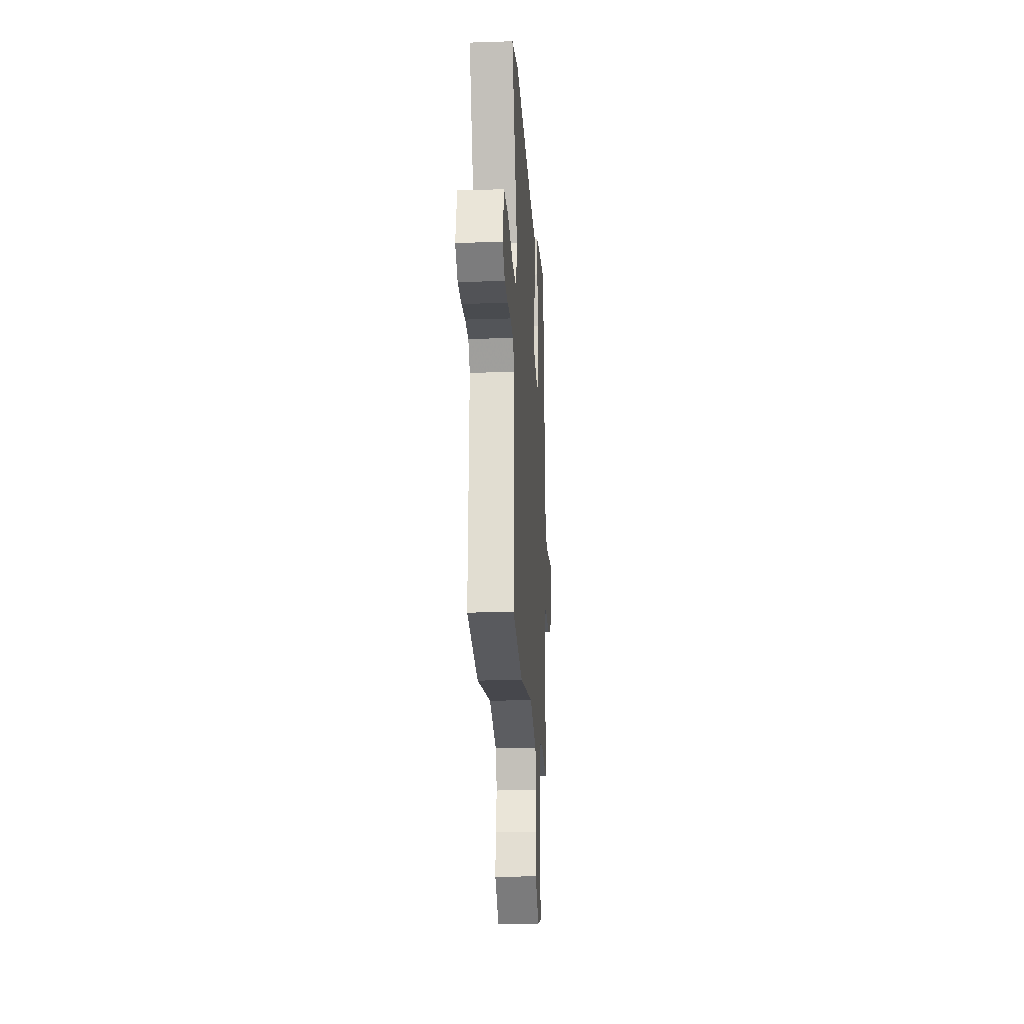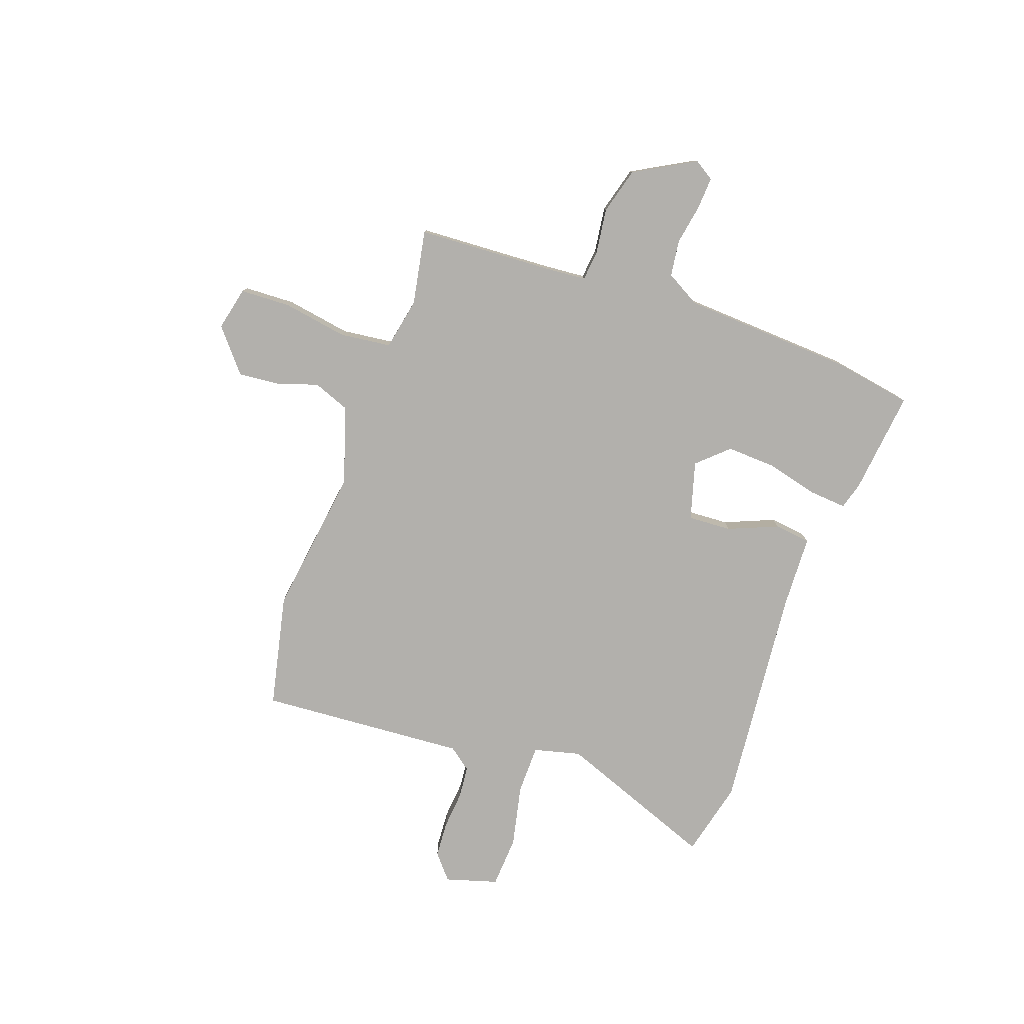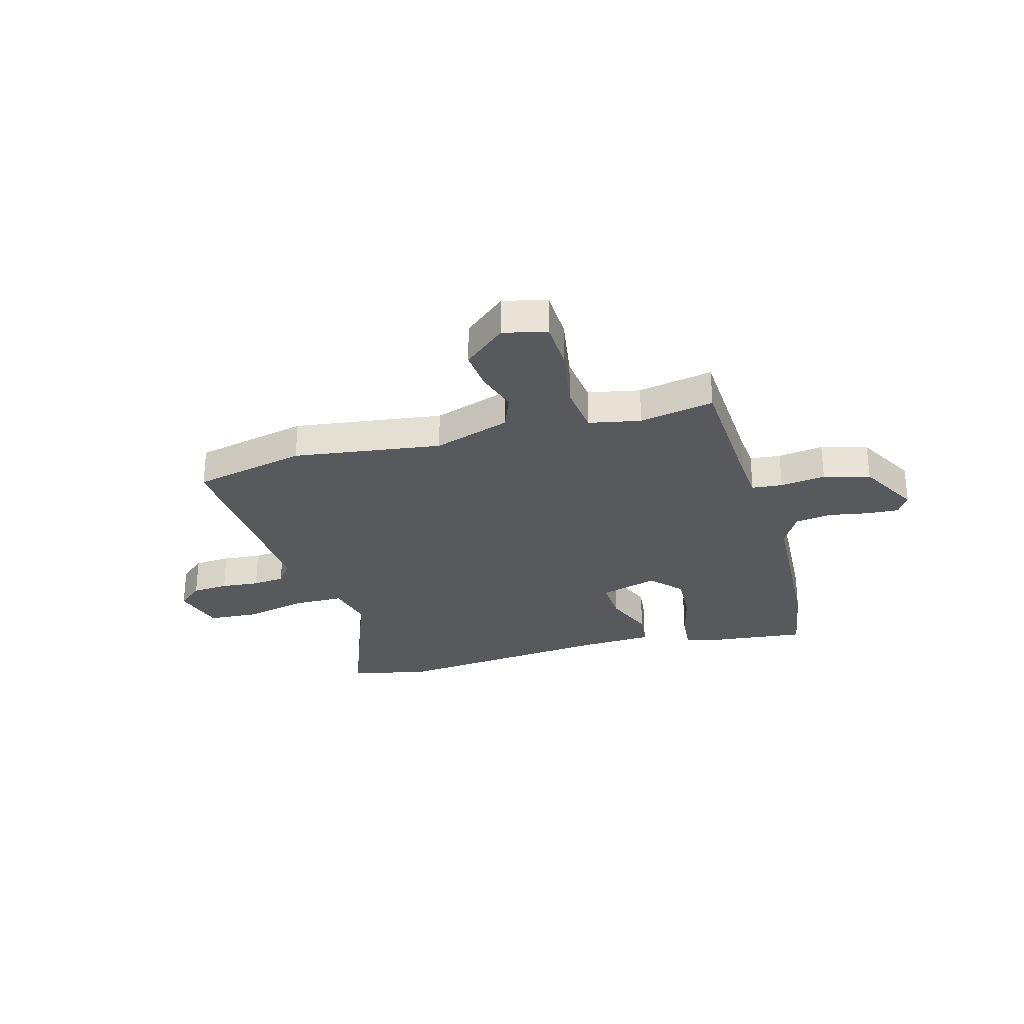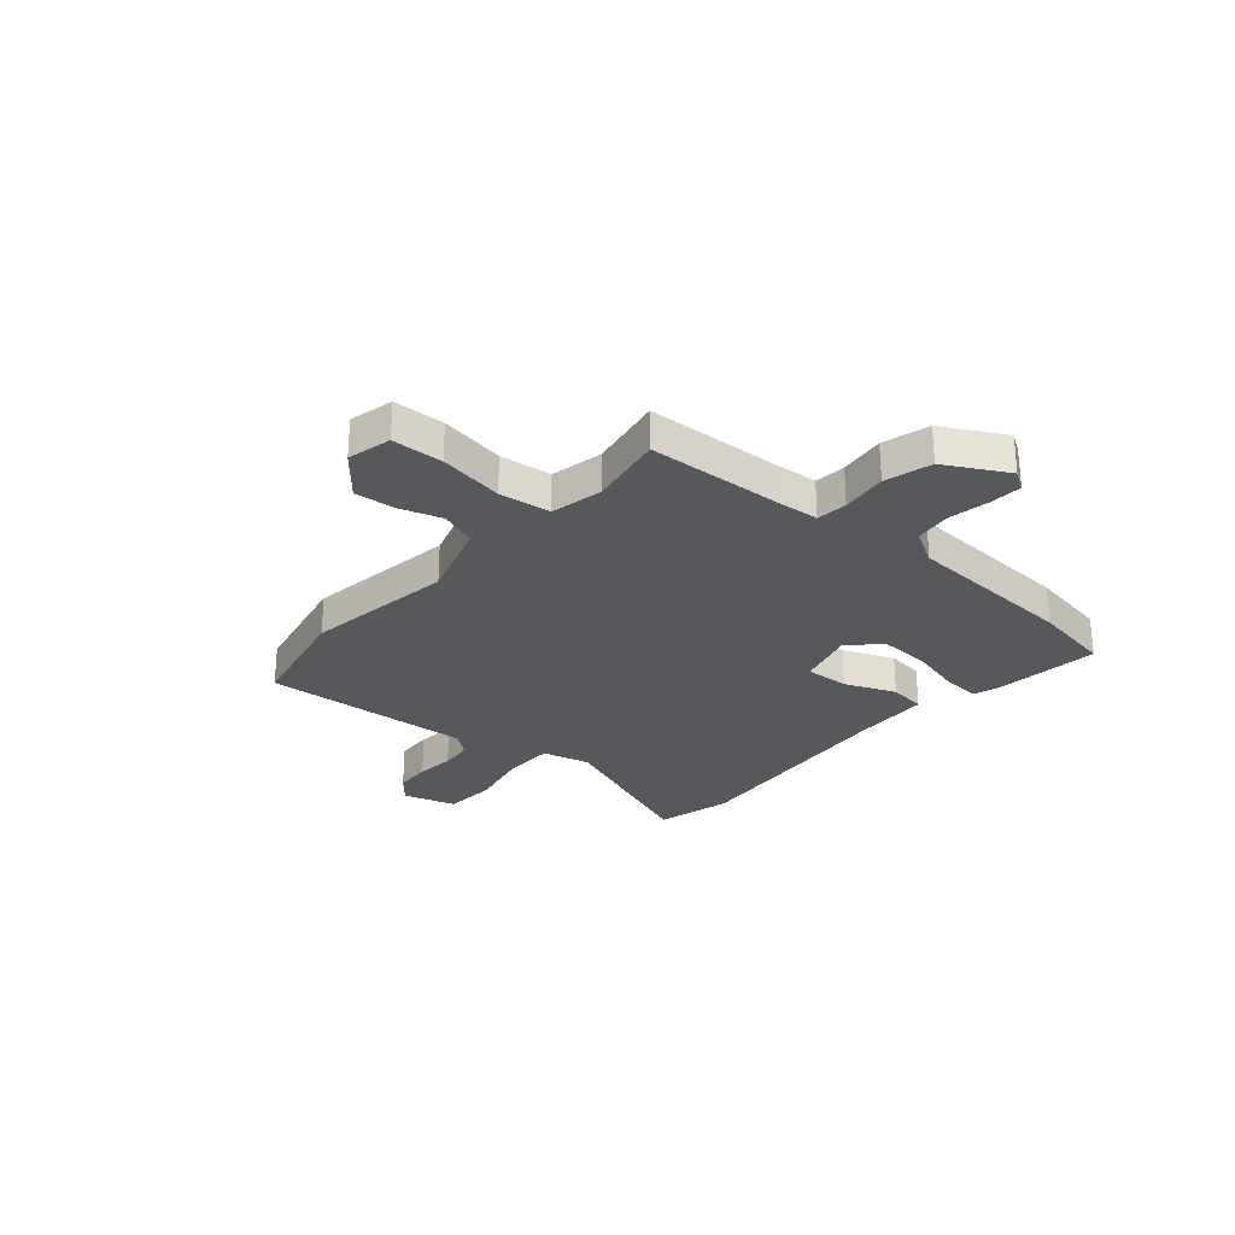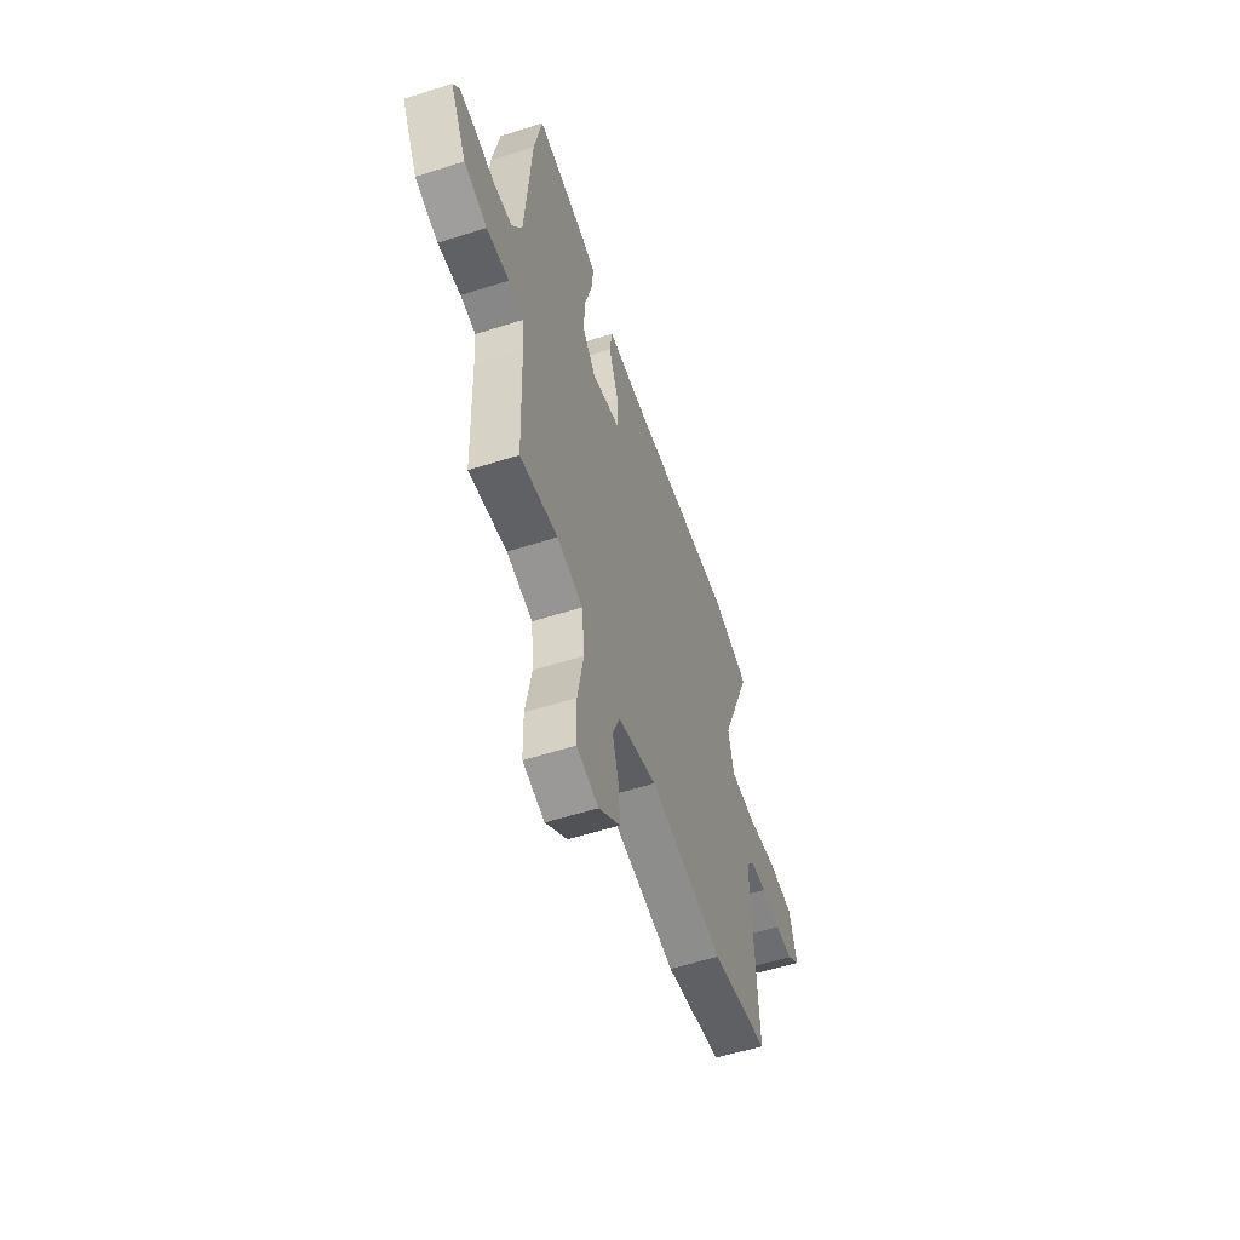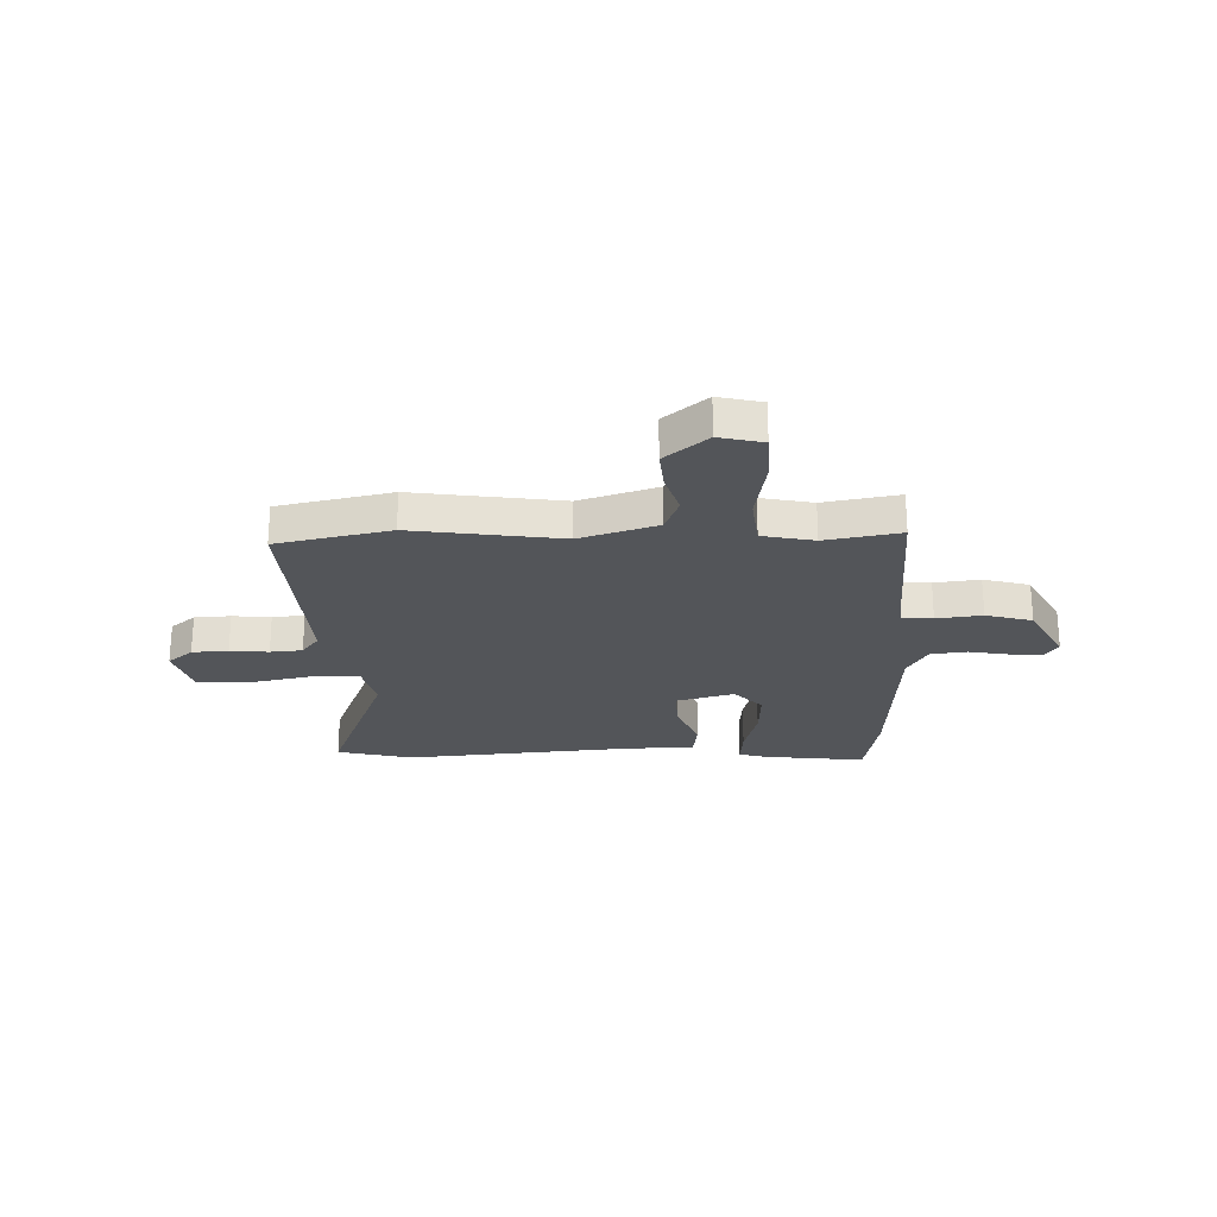
<metadata>
{"format":"obj","ext":"obj","renderer":"f3d","projection":"perspective","resolution":1024,"background":"white","views":[{"elev":-19.9,"azim":93.4,"up":"+Z"},{"elev":-78.7,"azim":-108.5,"up":"+Y"},{"elev":-29.2,"azim":-163.4,"up":"+Y"},{"elev":-27.8,"azim":-130.0,"up":"+Y"},{"elev":-56.3,"azim":-71.5,"up":"+Z"},{"elev":-24.3,"azim":-177.6,"up":"+Y"}]}
</metadata>
<code>
v -0.516 0.07 0.417
v -0.487 0.07 0.569
v -0.288 0.07 0.543
v -0.236 0.07 0.527
v -0.243 0.07 0.454
v -0.27 0.07 0.355
v -0.276 0.07 0.26
v -0.223 0.07 0.2
v -0.11 0.07 0.23
v -0.113 0.07 0.314
v -0.151 0.07 0.411
v -0.141 0.07 0.481
v 0 0.07 0.484
v 0.436 0.07 0.517
v 0.581 0.07 0.479
v 0.459 0.07 0.174
v 0.48 0.07 0.083
v 0.575 0.07 0.08
v 0.696 0.07 0.104
v 0.795 0.07 0.096
v 0.823 0.07 -0.005
v 0.774 0.07 -0.045
v 0.704 0.07 -0.048
v 0.63 0.07 -0.04
v 0.568 0.07 -0.045
v 0.534 0.07 -0.088
v 0.554 0.07 -0.489
v 0.334 0.07 -0.533
v 0.048 0.07 -0.488
v -0.102 0.07 -0.534
v -0.13 0.07 -0.603
v -0.106 0.07 -0.683
v -0.1 0.07 -0.762
v -0.183 0.07 -0.829
v -0.267 0.07 -0.808
v -0.269 0.07 -0.71
v -0.246 0.07 -0.586
v -0.256 0.07 -0.487
v -0.356 0.07 -0.465
v -0.501 0.07 -0.489
v -0.51 0.07 -0.226
v -0.515 0.07 -0.147
v -0.574 0.07 -0.14
v -0.662 0.07 -0.15
v -0.751 0.07 -0.124
v -0.814 0.07 -0.005
v -0.789 0.07 0.033
v -0.726 0.07 0.028
v -0.649 0.07 0.013
v -0.579 0.07 0.021
v -0.54 0.07 0.087
v -0.516 0 0.417
v -0.487 0 0.569
v -0.288 0 0.543
v -0.236 0 0.527
v -0.243 0 0.454
v -0.27 0 0.355
v -0.276 0 0.26
v -0.223 0 0.2
v -0.11 0 0.23
v -0.113 0 0.314
v -0.151 0 0.411
v -0.141 0 0.481
v 0 0 0.484
v 0.436 0 0.517
v 0.581 0 0.479
v 0.459 0 0.174
v 0.48 0 0.083
v 0.575 0 0.08
v 0.696 0 0.104
v 0.795 0 0.096
v 0.823 0 -0.005
v 0.774 0 -0.045
v 0.704 0 -0.048
v 0.63 0 -0.04
v 0.568 0 -0.045
v 0.534 0 -0.088
v 0.554 0 -0.489
v 0.334 0 -0.533
v 0.048 0 -0.488
v -0.102 0 -0.534
v -0.13 0 -0.603
v -0.106 0 -0.683
v -0.1 0 -0.762
v -0.183 0 -0.829
v -0.267 0 -0.808
v -0.269 0 -0.71
v -0.246 0 -0.586
v -0.256 0 -0.487
v -0.356 0 -0.465
v -0.501 0 -0.489
v -0.51 0 -0.226
v -0.515 0 -0.147
v -0.574 0 -0.14
v -0.662 0 -0.15
v -0.751 0 -0.124
v -0.814 0 -0.005
v -0.789 0 0.033
v -0.726 0 0.028
v -0.649 0 0.013
v -0.579 0 0.021
v -0.54 0 0.087
f 46 47 48 49
f 44 45 46 49
f 43 44 49 50
f 42 43 50 51
f 39 40 41
f 38 39 41 42
f 34 35 36 37
f 34 37 38
f 31 32 33 34
f 31 34 38
f 30 31 38 42
f 26 27 28 29
f 25 26 29 30
f 21 22 23 24
f 21 24 25
f 18 19 20 21
f 17 18 21 25
f 13 14 15 16
f 13 16 17
f 10 11 12 13
f 9 10 13 17
f 8 9 17 25
f 3 4 5 6
f 3 6 7
f 2 3 7
f 1 2 7
f 51 1 7 8
f 30 42 51
f 8 25 30 51
f 100 99 98 97
f 100 97 96 95
f 101 100 95 94
f 102 101 94 93
f 92 91 90
f 93 92 90 89
f 88 87 86 85
f 89 88 85
f 85 84 83 82
f 89 85 82
f 93 89 82 81
f 80 79 78 77
f 81 80 77 76
f 75 74 73 72
f 76 75 72
f 72 71 70 69
f 76 72 69 68
f 67 66 65 64
f 68 67 64
f 64 63 62 61
f 68 64 61 60
f 76 68 60 59
f 57 56 55 54
f 58 57 54
f 58 54 53
f 58 53 52
f 59 58 52 102
f 102 93 81
f 102 81 76 59
f 1 52 53 2
f 2 53 54 3
f 3 54 55 4
f 4 55 56 5
f 5 56 57 6
f 6 57 58 7
f 7 58 59 8
f 8 59 60 9
f 9 60 61 10
f 10 61 62 11
f 11 62 63 12
f 12 63 64 13
f 13 64 65 14
f 14 65 66 15
f 15 66 67 16
f 16 67 68 17
f 17 68 69 18
f 18 69 70 19
f 19 70 71 20
f 20 71 72 21
f 21 72 73 22
f 22 73 74 23
f 23 74 75 24
f 24 75 76 25
f 25 76 77 26
f 26 77 78 27
f 27 78 79 28
f 28 79 80 29
f 29 80 81 30
f 30 81 82 31
f 31 82 83 32
f 32 83 84 33
f 33 84 85 34
f 34 85 86 35
f 35 86 87 36
f 36 87 88 37
f 37 88 89 38
f 38 89 90 39
f 39 90 91 40
f 40 91 92 41
f 41 92 93 42
f 42 93 94 43
f 43 94 95 44
f 44 95 96 45
f 45 96 97 46
f 46 97 98 47
f 47 98 99 48
f 48 99 100 49
f 49 100 101 50
f 50 101 102 51
f 51 102 52 1

</code>
